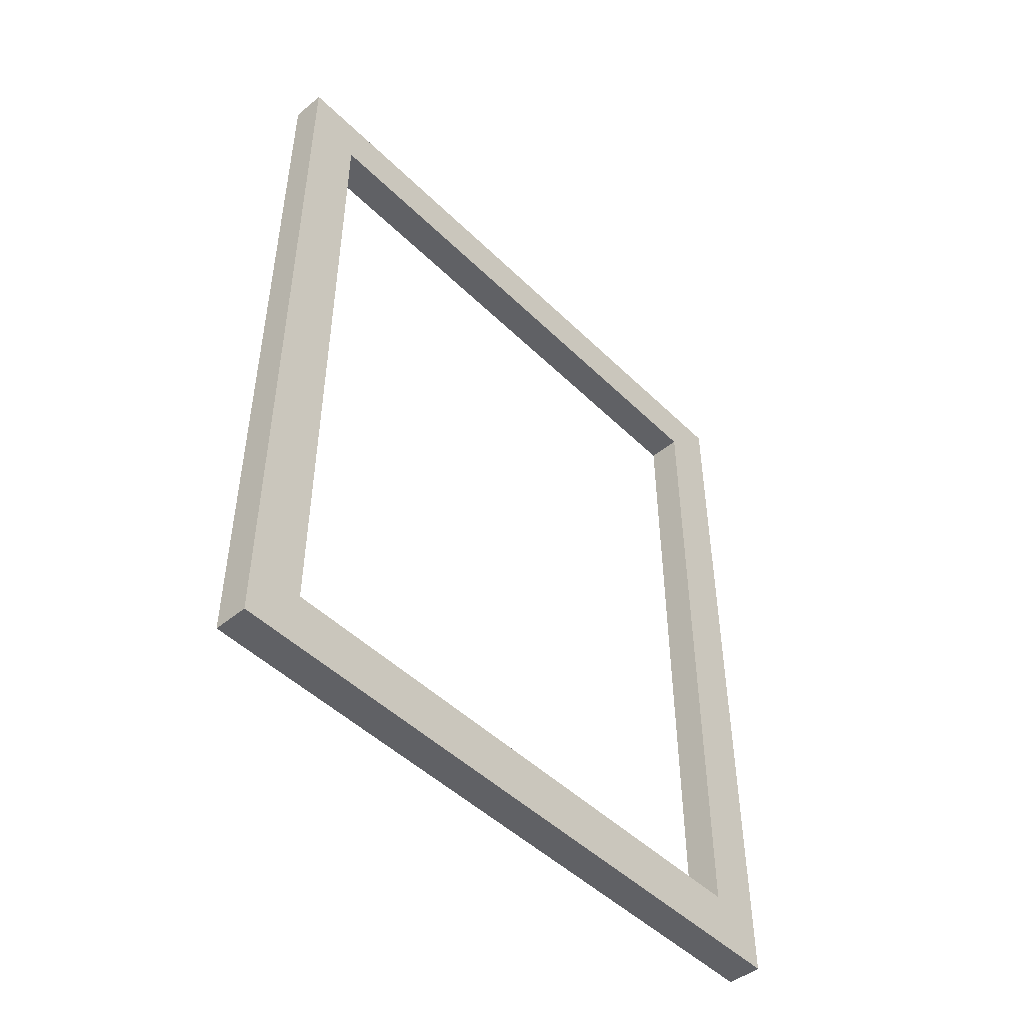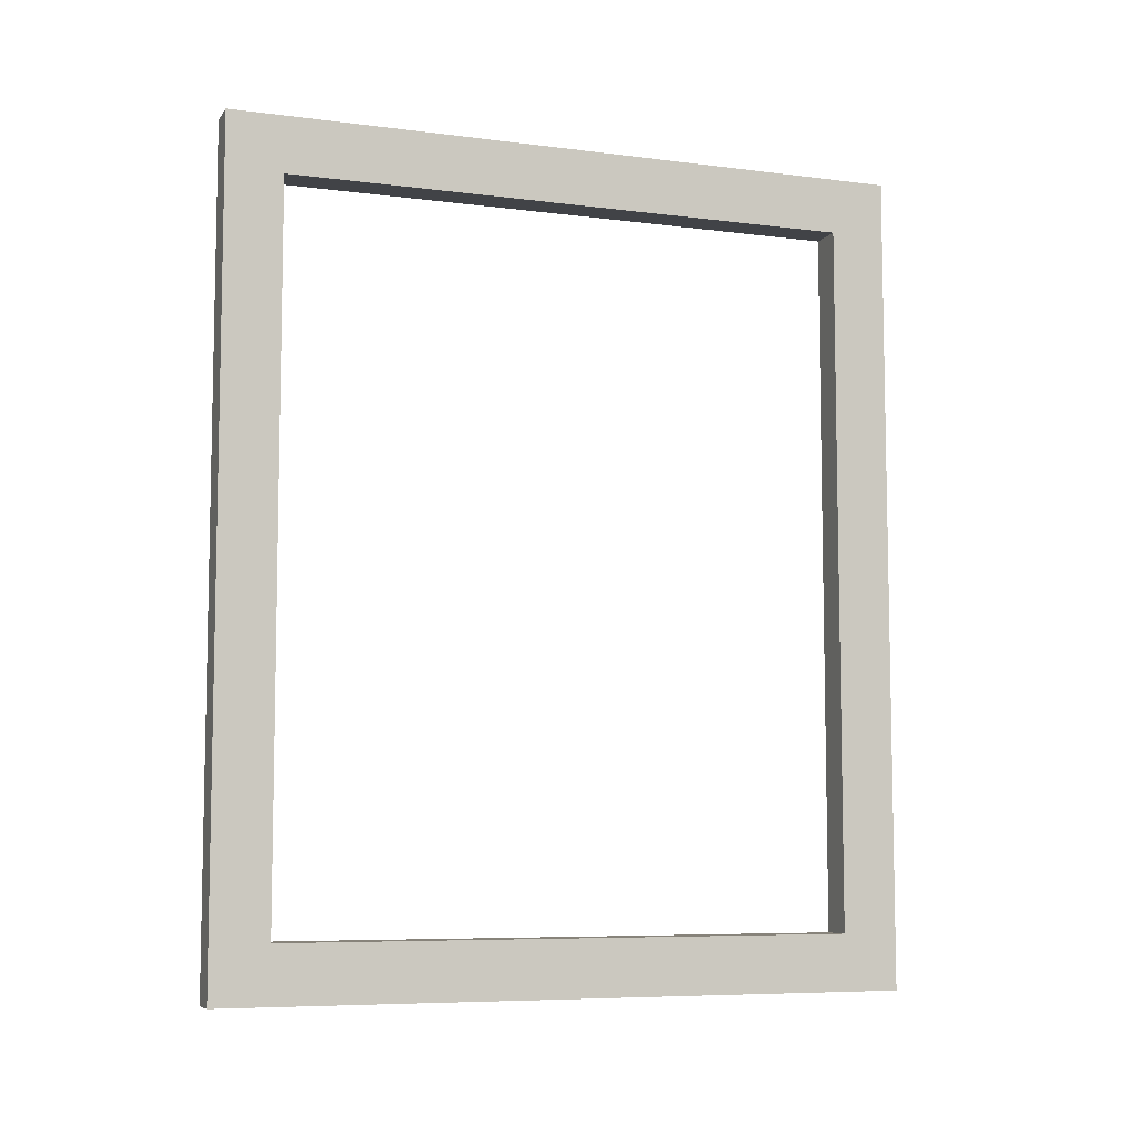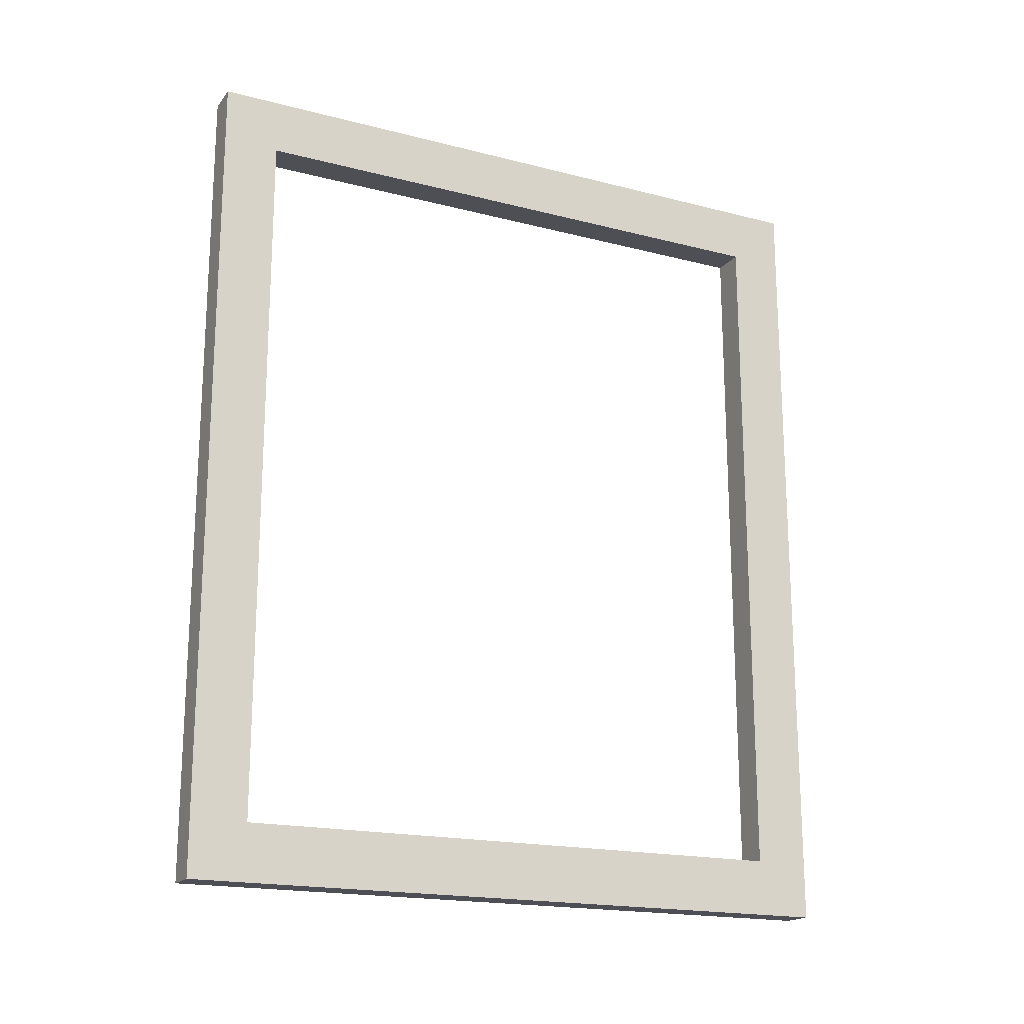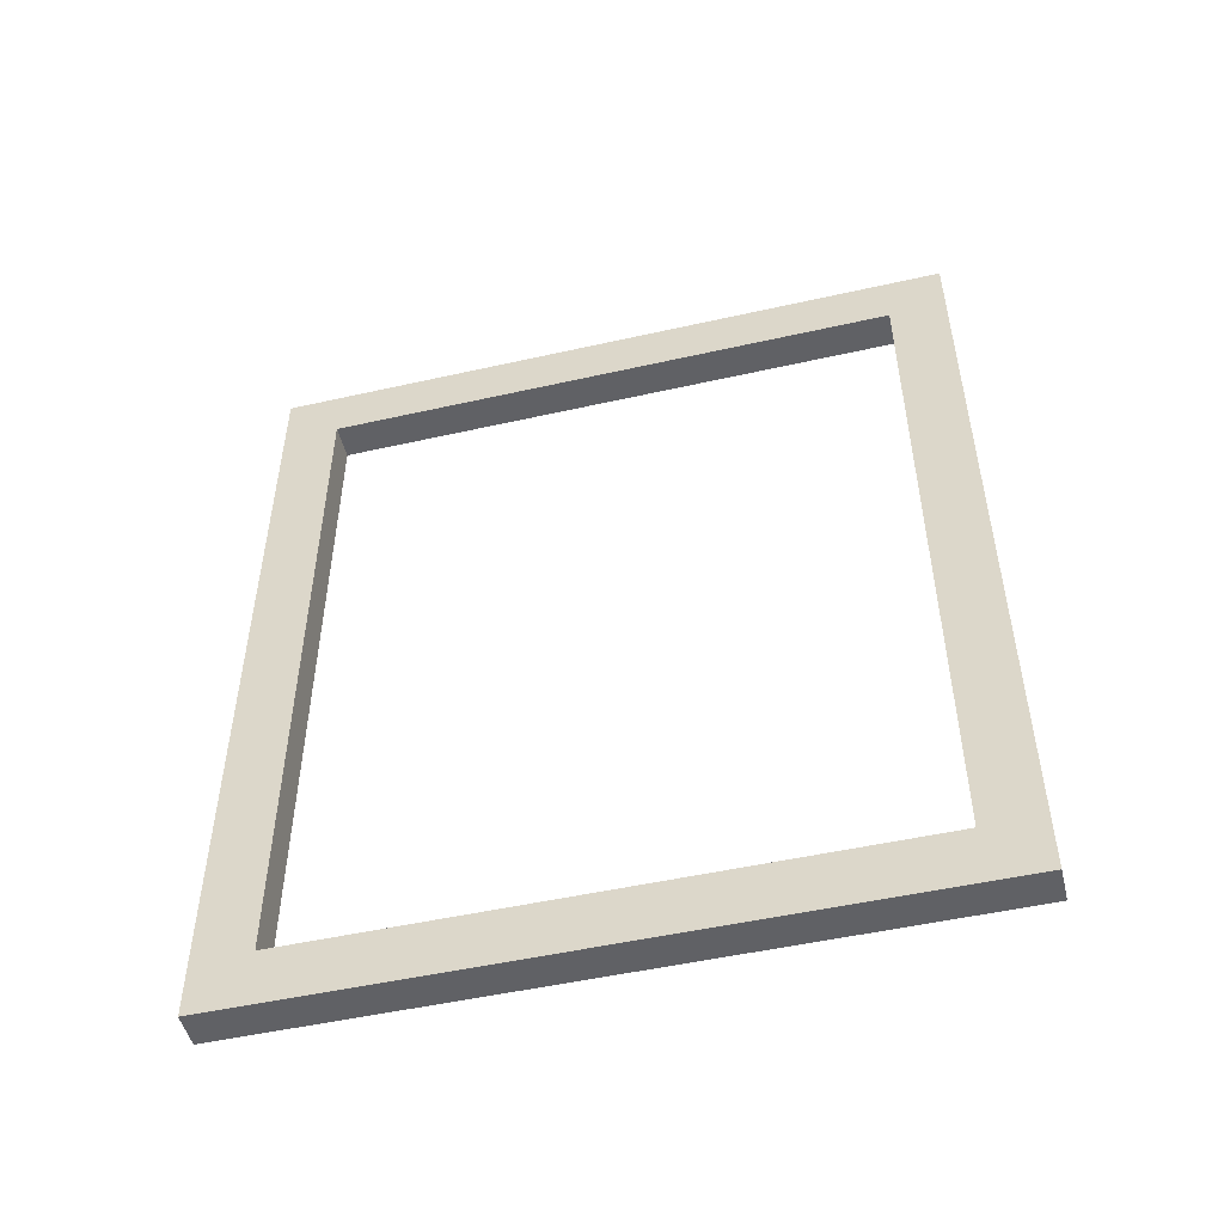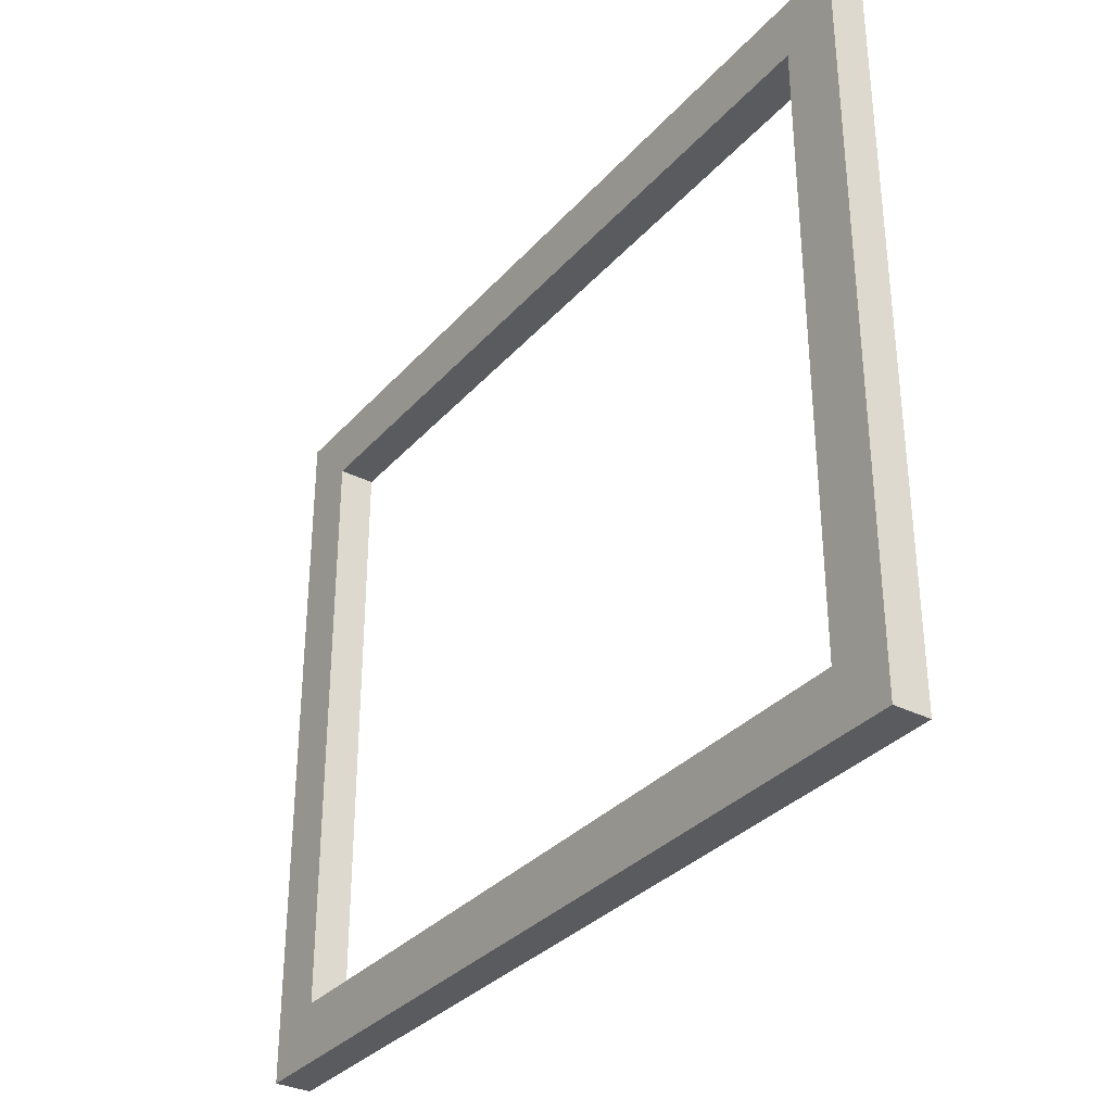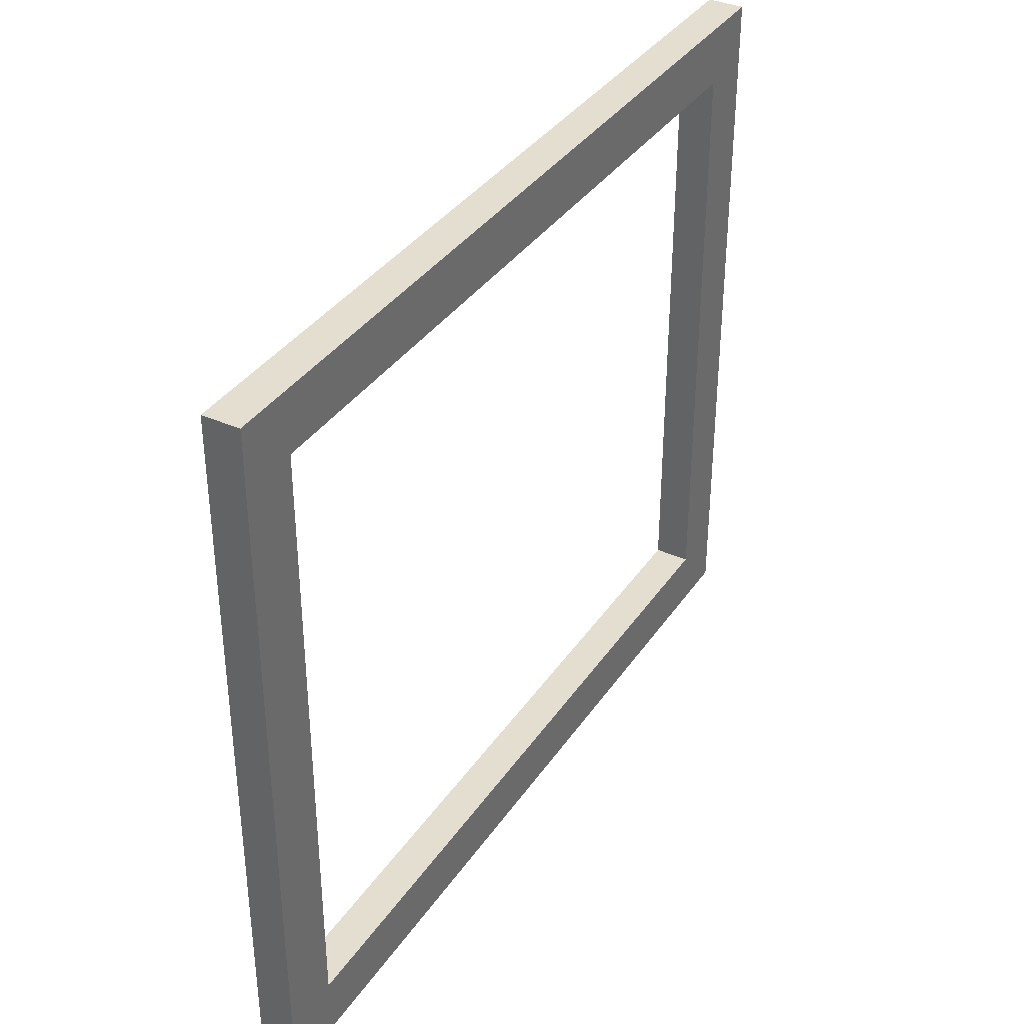
<metadata>
{"format":"obj","ext":"obj","renderer":"f3d","projection":"perspective","resolution":1024,"background":"white","views":[{"elev":-48.0,"azim":42.6,"up":"+Z"},{"elev":-7.3,"azim":69.9,"up":"+Z"},{"elev":-18.4,"azim":63.6,"up":"+Z"},{"elev":-50.1,"azim":-76.1,"up":"+Z"},{"elev":-33.1,"azim":-34.6,"up":"+Y"},{"elev":36.5,"azim":-150.1,"up":"+Y"}]}
</metadata>
<code>
v 0 -2.09 1.91
v 0 -2.09 7.09
v 0.25 -2.09 7.09
v 0.25 -2.09 1.91
v 0 2.09 1.91
v 0 -2.09 1.91
v 0.25 -2.09 1.91
v 0.25 2.09 1.91
v 0 2.09 7.09
v 0 2.09 1.91
v 0.25 2.09 1.91
v 0.25 2.09 7.09
v 0 -2.09 7.09
v 0 2.09 7.09
v 0.25 2.09 7.09
v 0.25 -2.09 7.09
v 0 2.5 7.5
v 0 -2.5 7.5
v 0.25 -2.5 7.5
v 0.25 2.5 7.5
v 0 2.5 1.5
v 0 2.5 7.5
v 0.25 2.5 7.5
v 0.25 2.5 1.5
v 0 -2.5 1.5
v 0 2.5 1.5
v 0.25 2.5 1.5
v 0.25 -2.5 1.5
v 0 -2.5 7.5
v 0 -2.5 1.5
v 0.25 -2.5 1.5
v 0.25 -2.5 7.5
v 0.25 -2.09 7.09
v 0.25 2.09 7.09
v 0.25 2.09 1.91
v 0.25 -2.09 1.91
v 0.25 -2.5 7.5
v 0.25 -2.5 1.5
v 0.25 2.5 1.5
v 0.25 2.5 7.5
v 0 2.09 7.09
v 0 -2.09 7.09
v 0 -2.09 1.91
v 0 2.09 1.91
v 0 -2.5 1.5
v 0 -2.5 7.5
v 0 2.5 7.5
v 0 2.5 1.5
g 2375b4f8-e30e-11ea-b6e8-54bf646e7e1f
f 1 2 4
f 4 2 3
g 23760318-e30e-11ea-8e7c-54bf646e7e1f
f 5 6 8
f 8 6 7
g 23762a2e-e30e-11ea-b110-54bf646e7e1f
f 9 10 12
f 12 10 11
g 2376513a-e30e-11ea-9dbe-54bf646e7e1f
f 13 14 16
f 16 14 15
g 23767840-e30e-11ea-b89c-54bf646e7e1f
f 17 18 20
f 20 18 19
g 23769f68-e30e-11ea-b5ad-54bf646e7e1f
f 21 22 24
f 24 22 23
g 2376ed76-e30e-11ea-b657-54bf646e7e1f
f 25 26 28
f 28 26 27
g 23773b9c-e30e-11ea-be22-54bf646e7e1f
f 29 30 32
f 32 30 31
g 237789b8-e30e-11ea-86dc-54bf646e7e1f
f 34 37 33
f 33 37 38
f 33 38 36
f 36 38 35
f 35 38 39
f 35 39 40
f 37 34 40
f 40 34 35
g 2377fedc-e30e-11ea-ab2c-54bf646e7e1f
f 42 46 41
f 41 46 47
f 41 47 48
f 42 43 46
f 46 43 45
f 45 43 44
f 45 44 48
f 48 44 41

</code>
